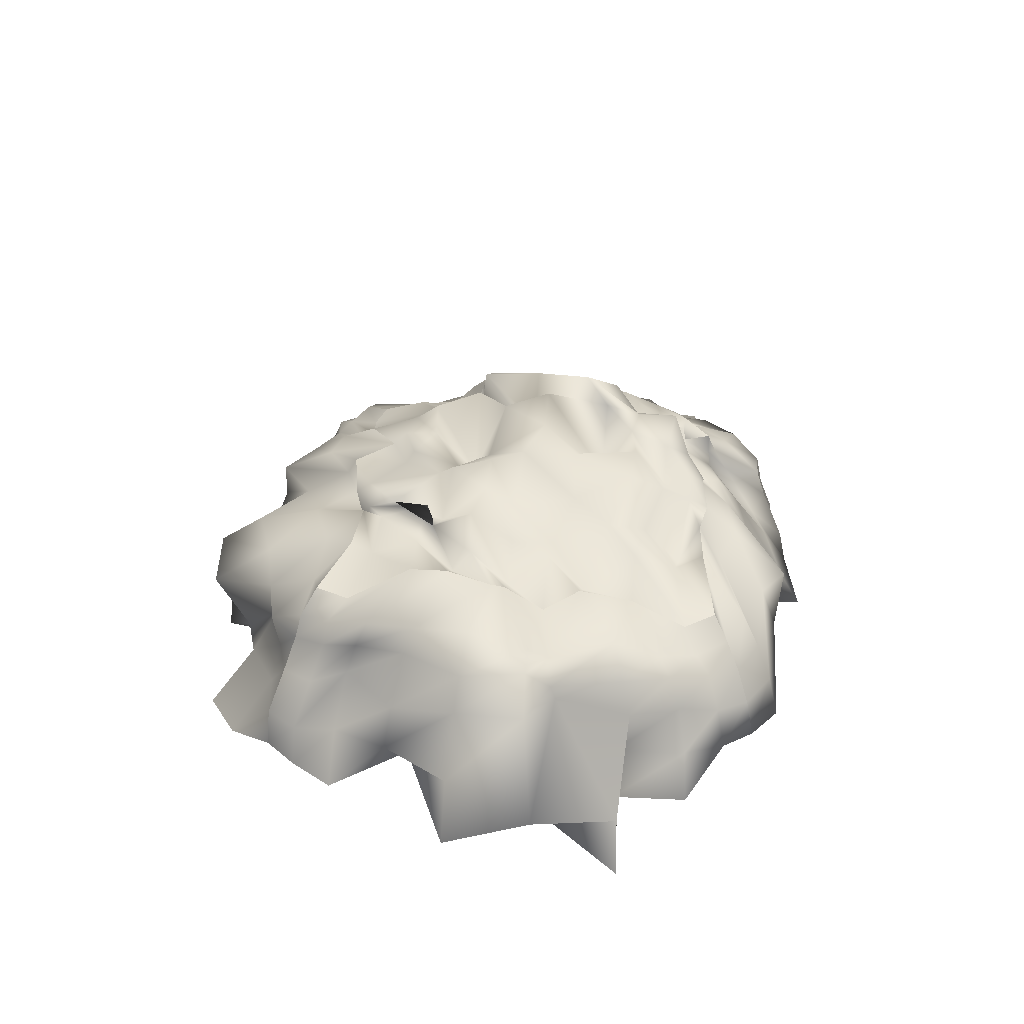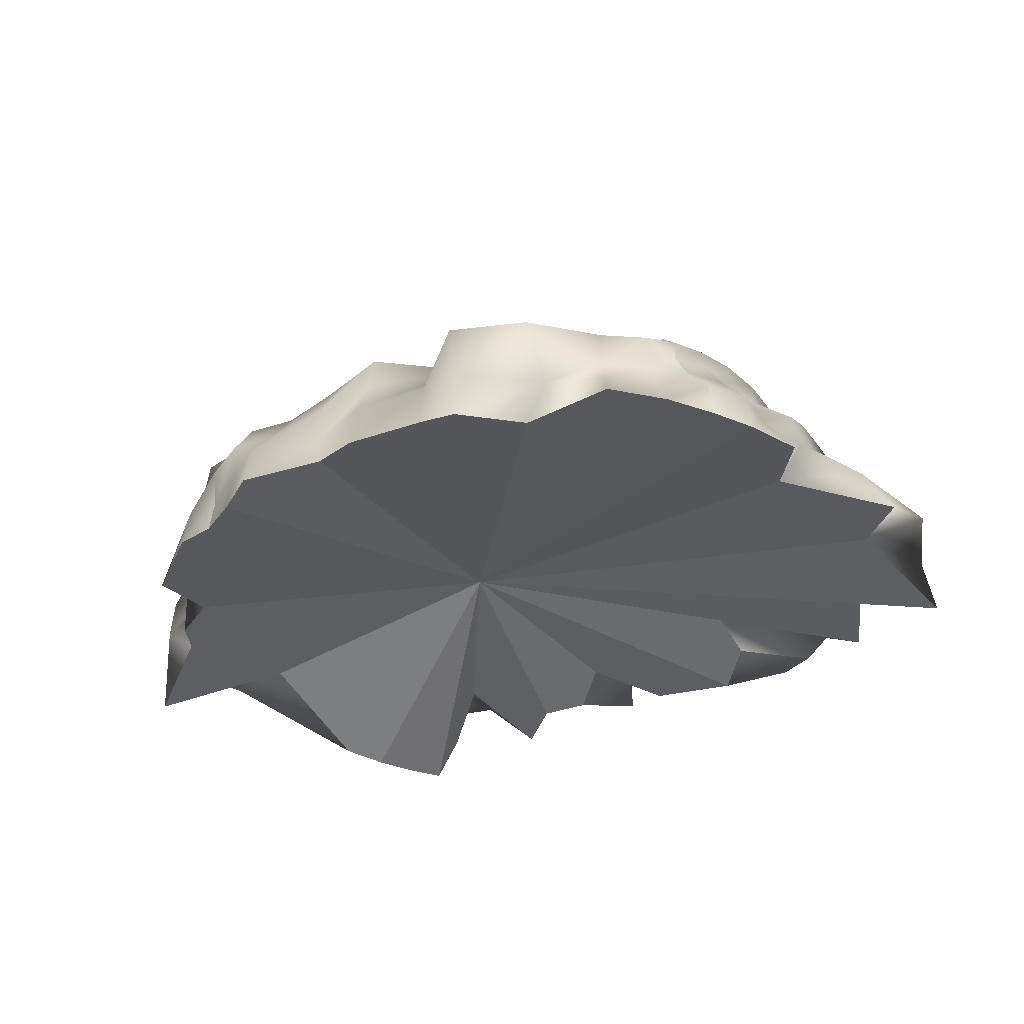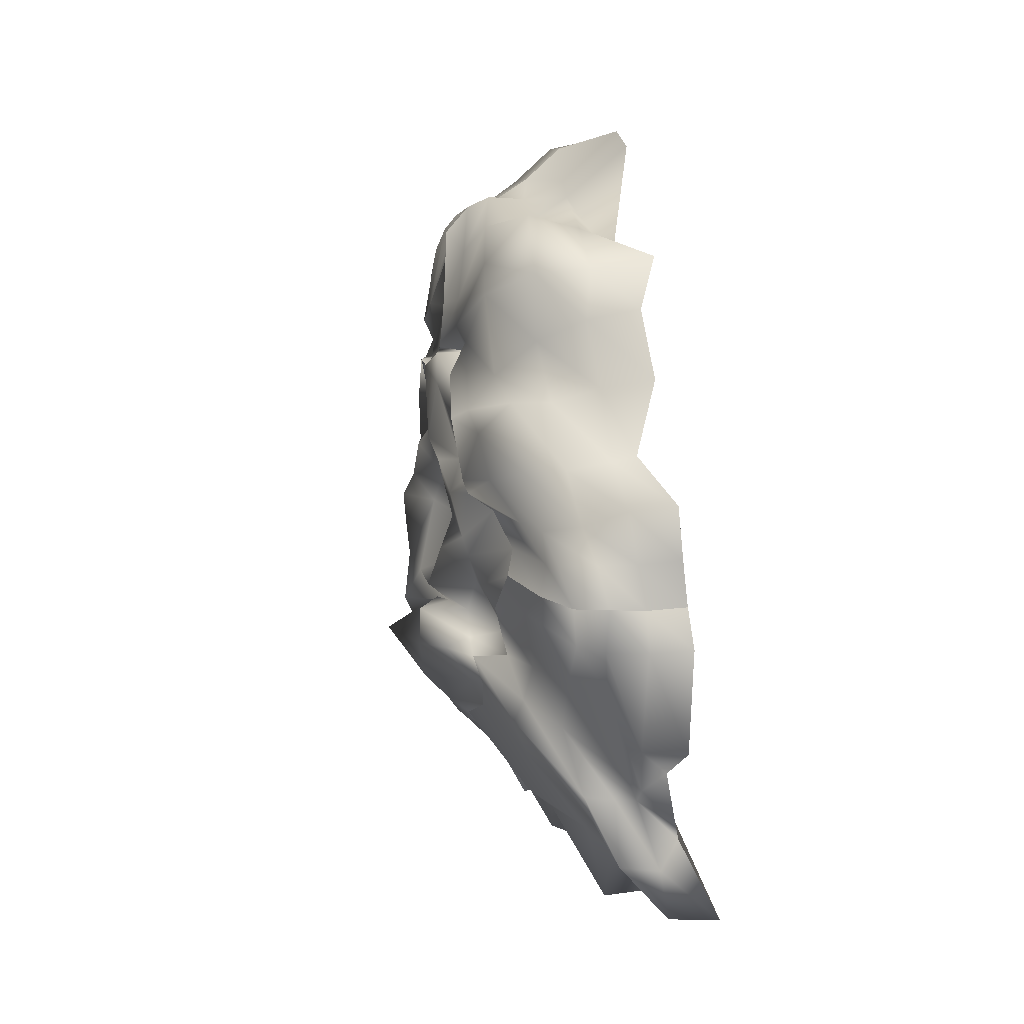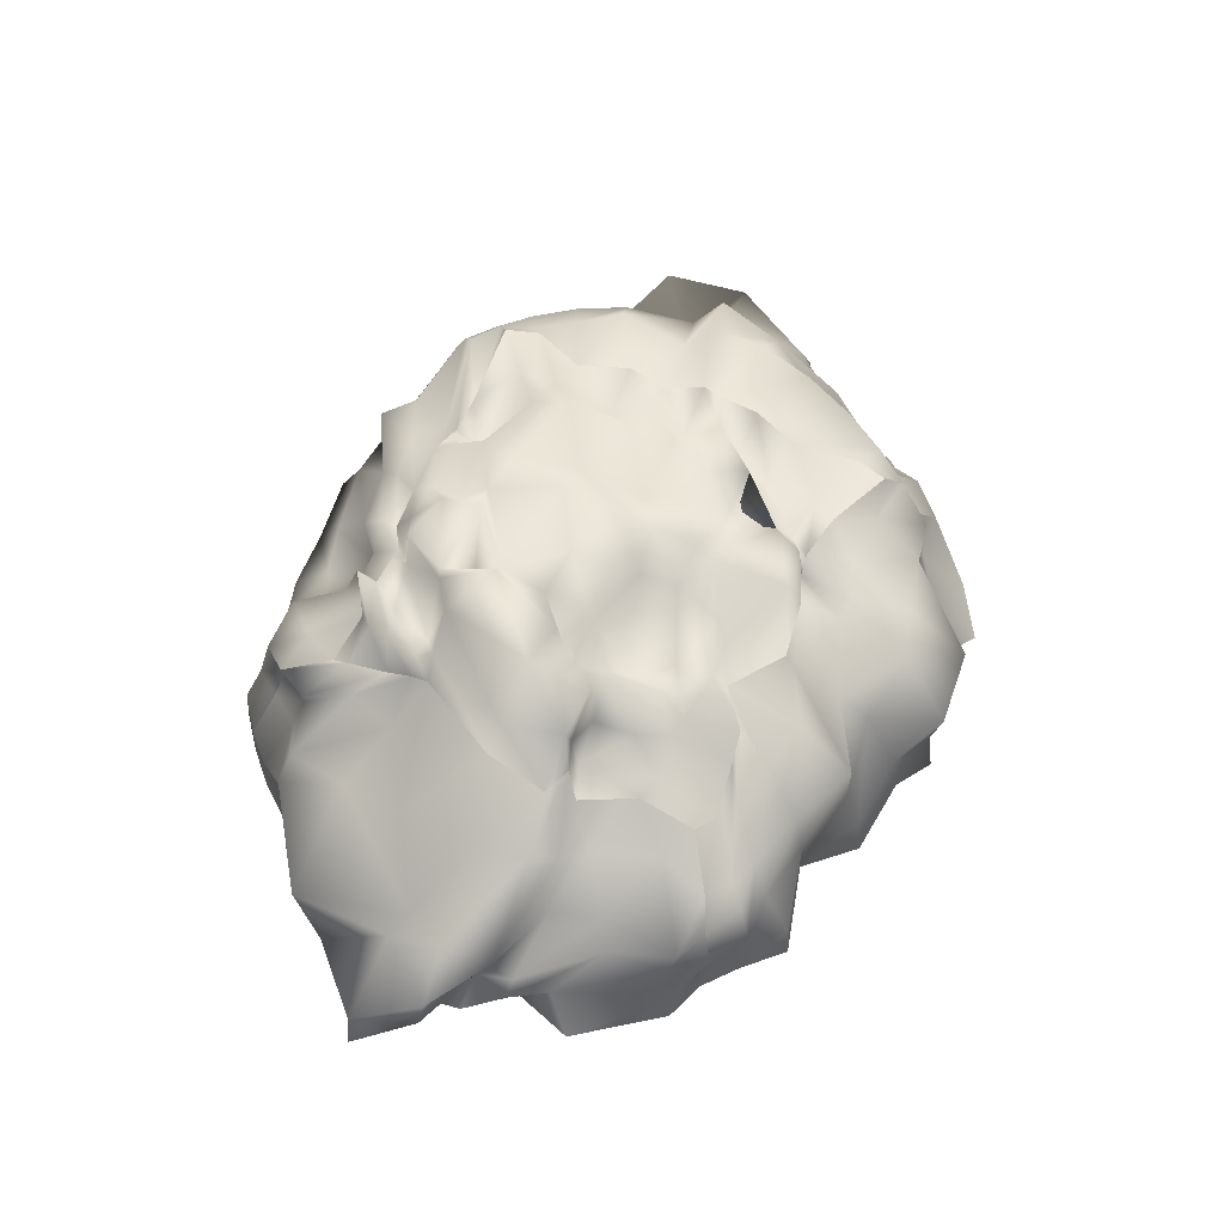
<metadata>
{"format":"obj","ext":"obj","renderer":"f3d","projection":"perspective","resolution":1024,"background":"white","views":[{"elev":31.1,"azim":94.9,"up":"+Y"},{"elev":-38.8,"azim":18.2,"up":"+Y"},{"elev":56.2,"azim":-97.9,"up":"+Z"},{"elev":62.1,"azim":-64.6,"up":"+Y"}]}
</metadata>
<code>
v  -8.87 1.43 8.239
v  -7.799 1.048 8.787
v  -7.812 2.541 5.987
v  -8.809 2.013 5.494
v  -5.41 1.632 8.466
v  -5.833 2.872 5.579
v  -4.189 2.643 8.296
v  -4.957 3.047 5.868
v  -2.448 2.687 6.864
v  -2.583 3.329 6.183
v  -0.0536 2.908 8.667
v  -0.558 2.587 5.934
v  2.876 2.607 8.184
v  3.073 3.253 7.411
v  4.706 1.582 7.461
v  5.066 3.016 7.146
v  5.204 2.843 7.46
v  5.766 2.856 6.385
v  7.718 2.345 7.759
v  8.397 2.248 6.583
v  11.17 1.754 9.01
v  11.65 1.528 7.373
v  -8.215 1.512 2.29
v  -9.926 1.603 2.968
v  -6.342 2.591 4.151
v  -4.616 4.059 4.614
v  -2.826 3.281 4.524
v  -0.0377 3.623 5.409
v  2.596 3.837 3.669
v  5.43 3.612 5.759
v  5.582 3.563 3.984
v  8.123 2.856 4.233
v  10.59 2.766 4.28
v  -8.055 3.153 1.847
v  -9.43 3.158 2.38
v  -6.789 3.078 2.289
v  -5.06 4.785 2.245
v  -3.05 0.8396 2.386
v  0.8676 3.321 2.883
v  2.8 4.335 2.943
v  5.167 2.454 3.238
v  7.677 3.612 3.433
v  8.633 1.51 2.313
v  11.13 3.115 2.321
v  -8.418 4.373 1.762
v  -10.64 2.878 1.817
v  -6.258 5.318 2.026
v  -4.927 3.782 0.3044
v  -3.155 5.001 0.6083
v  0.4817 3.874 1.19
v  2.408 4.706 0.9212
v  4.466 4.107 0.9942
v  6.799 3.905 1.558
v  9.486 3.253 1.281
v  11.48 2.657 0.1353
v  -8.697 3.173 -1.271
v  -10.07 2.798 -1.271
v  -6.403 5.476 -1.002
v  -3.595 3.919 -1.002
v  -3.205 5.868 -1.763
v  -0.558 5.334 -1.763
v  2.445 5.292 -0.8376
v  4.523 3.082 -0.5272
v  8.063 3.14 -0.6711
v  9.589 1.416 -0.6711
v  11.67 2.65 -0.6357
v  -7.268 4.219 -5.332
v  -8.28 3.344 -5.133
v  -5.584 5.297 -5.538
v  -3.501 6.833 -3.931
v  -3.616 5.061 -5.051
v  -1.159 2.187 -4.941
v  2.401 5.255 -3.622
v  4.37 3.696 -3.666
v  7.96 3.029 -2.809
v  9.486 3.253 -2.623
v  11.56 1.337 -2.561
v  -7.583 3.826 -6.065
v  -8.216 2.991 -6.039
v  -5.965 2.14 -6.42
v  -3.92 4.494 -6.74
v  -3.502 4.605 -6.869
v  -0.1533 5.374 -6.527
v  1.044 4.777 -6.804
v  3.043 4.365 -6.617
v  7.34 3.942 -5.643
v  9.196 1.091 -4.442
v  11.27 2.387 -4.378
v  -7.132 3.373 -7.766
v  -8.172 2.191 -7.311
v  -5.534 3.216 -8.214
v  -3.57 3.792 -8.607
v  -2.799 5.008 -8.882
v  -0.1533 4.521 -8.486
v  0.8811 2.837 -8.368
v  3.678 4.082 -8.324
v  6.897 3.459 -7.489
v  8.541 2.908 -7.028
v  10.79 1.595 -6.993
v  -6.848 3.066 -8.89
v  -8.373 1.812 -9.262
v  -5.033 3.684 -9.453
v  -3.615 3.826 -9.349
v  -3.176 3.298 -8.948
v  -1.159 3.499 -9.664
v  0.7033 3.409 -9.581
v  3.321 3.366 -9.684
v  5.034 0.3779 -9.305
v  8.791 2.402 -9.093
v  12.05 1.04 -9.686
v  -6.204 2.421 -9.623
v  -8.366 1.431 -10.08
v  -4.454 2.91 -10.79
v  -4.441 2.616 -9.385
v  -2.667 2.828 -9.626
v  -1.159 1.987 -10.57
v  0.531 2.717 -10.5
v  2.968 2.658 -10.73
v  4.576 2.337 -10.36
v  6.626 1.839 -10.55
v  11.32 1.357 -11.18
v  -12.99 -5.905 10.57
v  -11.4 -5.905 11.86
v  -11.26 -3.964 11.7
v  -12.85 -4.143 10.44
v  -9.682 -5.905 13.56
v  -9.54 -3.779 13.35
v  -6.093 -4.752 12.51
v  -6.311 -3.608 12.58
v  -3.559 -5.905 14.58
v  -3.489 -3.484 14.26
v  0.2126 -5.905 14.92
v  0.2126 -3.438 14.58
v  2.346 -6.833 15.96
v  2.262 -3.921 15.57
v  4.981 -5.446 12.77
v  6.258 -4.071 13.87
v  9.714 -6.833 15.39
v  8.96 -3.88 13.1
v  12.26 -6.833 13.78
v  11.28 -4.083 11.68
v  13.9 -6.212 11.51
v  13.76 -4.28 11.38
v  -11.26 -2.155 12.05
v  -12.87 -2.481 10.91
v  -9.147 -1.824 11.97
v  -6.483 -1.526 12.56
v  -3.299 -1.312 13.39
v  0.687 -1.233 12.8
v  2.033 -1.308 16.02
v  5.865 -1.565 15.64
v  8.529 -1.736 11.82
v  10.84 -2.099 11.18
v  12.58 -2.457 10.68
v  -10.67 -0.5683 11.38
v  -12.31 -0.9921 10.39
v  -8.586 -0.1503 11.11
v  -6.027 0.2166 11.97
v  -3.038 0.4735 13.35
v  0.0406 0.8055 11.44
v  3.176 0.8406 13.51
v  5.832 0.5027 12.57
v  8.639 0.1002 11.96
v  10.92 -0.3583 11.51
v  11.96 -0.8233 10.11
v  -9.977 -0.1119 10.59
v  -11.09 0.2883 9.767
v  -6.966 0.6102 9.56
v  -4.883 1.689 10.14
v  -2.508 1.915 10.53
v  -0.0536 2.089 9.121
v  3.345 1.764 9.972
v  4.199 2.118 10.15
v  6.485 1.755 9.275
v  9.399 1.098 9.446
v  11.97 0.5814 9.744
v  15.46 -6.212 9.922
v  15.26 -4.083 9.778
v  17.08 -6.212 7.799
v  15.53 -3.88 7.657
v  15.62 -4.948 3.963
v  16.96 -3.693 4.922
v  20.92 -6.212 1.666
v  19.51 -3.557 1.595
v  18.95 -4.948 -2.181
v  21.97 -3.865 -2.723
v  21.73 -6.833 -6.866
v  21.31 -3.921 -6.789
v  17.77 -5.365 -6.525
v  16.79 -3.272 -6.425
v  17.05 -5.905 -10.07
v  16.03 -3.779 -9.945
v  9.67 -3.925 -8.116
v  15.05 -3.964 -11.88
v  10.35 -4.82 -10.39
v  13.68 -4.143 -13.33
v  13.95 -2.099 9.06
v  13.47 -1.736 7.263
v  16.69 -1.409 4.535
v  17.22 -1.174 1.405
v  18.09 -0.6297 -2.112
v  16.08 -0.7971 -3.502
v  16.17 -1.526 -7.154
v  15.03 -1.824 -9.586
v  14.55 -2.155 -11.51
v  13.3 -2.481 -12.99
v  13.15 -0.3583 8.471
v  13.74 0.1002 6.701
v  14.76 0.5027 4.138
v  16.82 0.7846 1.144
v  17.32 1.49 -2.112
v  16.45 0.1465 -3.285
v  15.81 0.2166 -6.738
v  14.88 -0.1503 -9.074
v  13.81 -0.5683 -10.97
v  12.73 -0.9921 -12.47
v  12.96 1.098 8.094
v  13.9 1.593 6.061
v  14.71 2.015 3.631
v  15.26 2.304 0.8603
v  15.46 1.584 -2.112
v  14.71 0.6195 -3.049
v  14.55 1.595 -6.276
v  13.81 0.4138 -8.491
v  12.95 -0.0374 -10.34
v  12.05 0.2883 -11.85
v  8.921 -5.306 -12.91
v  12.08 -3.964 -14.59
v  4.896 -5.306 -12.71
v  4.797 -3.496 -12.56
v  1.412 -3.676 -11.49
v  2.901 -3.351 -13.39
v  0.0611 -4.548 -13.37
v  2.451 -3.484 -16.02
v  -2.265 -4.548 -13.58
v  -1.014 -2.888 -15.35
v  -3.746 -5.08 -15.21
v  -3.695 -2.929 -15.21
v  -6.155 -3.676 -11.49
v  -6.101 -3.04 -14.35
v  -8.181 -5.08 -14.2
v  -8.078 -3.191 -14.04
v  -9.605 -6.636 -15.06
v  -9.472 -4.428 -14.9
v  -11.08 -6.636 -13.86
v  -10.95 -4.632 -13.74
v  11.68 -2.155 -14.13
v  7.064 -1.824 -14.48
v  4.892 -1.526 -14.7
v  2.648 -1.679 -14.99
v  -0.9475 -1.25 -14.16
v  -3.222 -1.22 -13.5
v  -5.999 -1.633 -14.25
v  -7.574 -1.455 -13.61
v  -8.818 -2.37 -14.19
v  -9.478 -2.742 -13.11
v  11.09 -0.5683 -13.46
v  6.607 -0.1503 -13.78
v  5.088 -0.003 -14.93
v  1.851 0.5552 -13.06
v  -1.084 0.7364 -12.5
v  -2.763 0.7495 -10.77
v  -5.439 0.2986 -11.91
v  -5.861 -0.136 -13.79
v  -8.272 -0.5657 -13.86
v  -8.952 -1.048 -12.63
v  10.4 0.7593 -12.67
v  5.377 0.9384 -11.44
v  3.757 1.612 -12.3
v  1.366 1.97 -11.86
v  -1.159 1.987 -11.38
v  -2.858 1.935 -10.89
v  -4.79 1.71 -10.85
v  -5.033 1.734 -11.19
v  -7.535 0.9956 -11.83
v  -9.441 0.4087 -12.36
v  -12.39 -6.636 -12.51
v  -12.22 -4.428 -12.39
v  -13.76 -6.636 -10.72
v  -13.54 -4.217 -10.6
v  -15.79 -4.443 -4.799
v  -18.77 -4.429 -5.758
v  -21.97 -6.675 -2.855
v  -21.63 -4.308 -2.792
v  -19.04 -5.059 0.1345
v  -20.51 -3.965 0.1869
v  -18.88 -4.88 1.394
v  -17.55 -3.306 1.585
v  -17.01 -4.715 2.896
v  -17.93 -3.387 3.325
v  -17.87 -5.337 6.199
v  -16.85 -3.498 4.946
v  -14.8 -5.905 9.929
v  -14.63 -3.964 9.798
v  -10.63 -2.007 -11.37
v  -13.55 -2.091 -10.56
v  -18.13 -2.049 -7.282
v  -17.96 -2.195 -2.483
v  -20.22 -2.129 0.454
v  -17.37 -2.324 1.603
v  -17.22 -2.857 3.322
v  -14.51 -2.259 6.578
v  -14.12 -2.155 9.43
v  -10.06 -0.4952 -10.95
v  -12.74 -0.2952 -10.11
v  -13.04 -0.1938 -7.219
v  -16.97 -1.236 -1.927
v  -17.7 -1.379 0.0081
v  -17.52 -0.8671 2.549
v  -14.51 -0.2857 3.823
v  -13.61 -0.6405 6.082
v  -13.81 -0.9007 9.704
v  -10.33 0.7701 -10.72
v  -9.497 1.323 -8.5
v  -10.04 0.9963 -6.257
v  -13.6 1.06 -3.895
v  -13.61 1.16 -0.1539
v  -13.13 1.734 2.341
v  -12.66 1.21 3.385
v  -11.56 0.6283 4.44
v  -10.46 0.847 7.425
v  -2.799 -2.342 -2.688
g Box001
f 1 2 3 4
f 2 5 6 3
f 5 7 8 6
f 7 9 10 8
f 9 11 12 10
f 11 13 14 12
f 13 15 16 14
f 15 17 18 16
f 17 19 20 18
f 19 21 22 20
f 4 3 23 24
f 3 6 25 23
f 6 8 26 25
f 8 10 27 26
f 10 12 28 27
f 12 14 29 28
f 14 16 30 29
f 16 18 31 30
f 18 20 32 31
f 20 22 33 32
f 24 23 34 35
f 23 25 36 34
f 25 26 37 36
f 26 27 38 37
f 27 28 39 38
f 39 28 29 40
f 29 30 41 40
f 30 31 42 41
f 31 32 43 42
f 32 33 44 43
f 35 34 45 46
f 34 36 47 45
f 36 37 48 47
f 37 38 49 48
f 38 39 50 49
f 39 40 51 50
f 40 41 52 51
f 41 42 53 52
f 42 43 54 53
f 43 44 55 54
f 46 45 56 57
f 45 47 58 56
f 47 48 59 58
f 48 49 60 59
f 49 50 61 60
f 50 51 62 61
f 51 52 63 62
f 52 53 64 63
f 53 54 65 64
f 54 55 66 65
f 57 56 67 68
f 56 58 69 67
f 58 59 70 69
f 59 60 71 70
f 60 61 72 71
f 61 62 73 72
f 62 63 74 73
f 63 64 75 74
f 64 65 76 75
f 65 66 77 76
f 68 67 78 79
f 67 69 80 78
f 69 70 81 80
f 70 71 82 81
f 71 72 83 82
f 72 73 84 83
f 73 74 85 84
f 74 75 86 85
f 75 76 87 86
f 76 77 88 87
f 79 78 89 90
f 78 80 91 89
f 80 81 92 91
f 81 82 93 92
f 82 83 94 93
f 83 84 95 94
f 84 85 96 95
f 85 86 97 96
f 86 87 98 97
f 87 88 99 98
f 90 89 100 101
f 89 91 102 100
f 91 92 103 102
f 92 93 104 103
f 93 94 105 104
f 94 95 106 105
f 95 96 107 106
f 96 97 108 107
f 97 98 109 108
f 98 99 110 109
f 101 100 111 112
f 100 102 113 111
f 102 103 114 113
f 103 104 115 114
f 104 105 116 115
f 105 106 117 116
f 106 107 118 117
f 107 108 119 118
f 108 109 120 119
f 109 110 121 120
f 122 123 124 125
f 123 126 127 124
f 126 128 129 127
f 128 130 131 129
f 130 132 133 131
f 132 134 135 133
f 134 136 137 135
f 136 138 139 137
f 138 140 141 139
f 140 142 143 141
f 125 124 144 145
f 124 127 146 144
f 127 129 147 146
f 129 131 148 147
f 131 133 149 148
f 133 135 150 149
f 135 137 151 150
f 137 139 152 151
f 139 141 153 152
f 141 143 154 153
f 145 144 155 156
f 144 146 157 155
f 146 147 158 157
f 147 148 159 158
f 148 149 160 159
f 149 150 161 160
f 150 151 162 161
f 151 152 163 162
f 152 153 164 163
f 153 154 165 164
f 156 155 166 167
f 166 155 157 168
f 157 158 169 168
f 158 159 170 169
f 159 160 171 170
f 160 161 172 171
f 161 162 173 172
f 162 163 174 173
f 163 164 175 174
f 164 165 176 175
f 167 166 2 1
f 166 168 5 2
f 168 169 7 5
f 169 170 9 7
f 170 171 11 9
f 171 172 13 11
f 172 173 15 13
f 173 174 17 15
f 174 175 19 17
f 175 176 21 19
f 142 177 178 143
f 177 179 180 178
f 179 181 182 180
f 181 183 184 182
f 183 185 186 184
f 185 187 188 186
f 187 189 190 188
f 189 191 192 190
f 191 193 194 192
f 193 195 196 194
f 143 178 197 154
f 178 180 198 197
f 180 182 199 198
f 182 184 200 199
f 184 186 201 200
f 186 188 202 201
f 188 190 203 202
f 190 192 204 203
f 192 194 205 204
f 194 196 206 205
f 154 197 207 165
f 197 198 208 207
f 198 199 209 208
f 199 200 210 209
f 200 201 211 210
f 201 202 212 211
f 202 203 213 212
f 203 204 214 213
f 204 205 215 214
f 205 206 216 215
f 165 207 217 176
f 207 208 218 217
f 208 209 219 218
f 209 210 220 219
f 210 211 221 220
f 211 212 222 221
f 212 213 223 222
f 213 214 224 223
f 214 215 225 224
f 215 216 226 225
f 176 217 22 21
f 217 218 33 22
f 218 219 44 33
f 219 220 55 44
f 220 221 66 55
f 221 222 77 66
f 222 223 88 77
f 223 224 99 88
f 224 225 110 99
f 225 226 121 110
f 195 227 228 196
f 227 229 230 228
f 229 231 232 230
f 231 233 234 232
f 233 235 236 234
f 235 237 238 236
f 237 239 240 238
f 239 241 242 240
f 241 243 244 242
f 243 245 246 244
f 196 228 247 206
f 228 230 248 247
f 230 232 249 248
f 232 234 250 249
f 234 236 251 250
f 236 238 252 251
f 238 240 253 252
f 240 242 254 253
f 242 244 255 254
f 244 246 256 255
f 206 247 257 216
f 247 248 258 257
f 248 249 259 258
f 249 250 260 259
f 250 251 261 260
f 251 252 262 261
f 252 253 263 262
f 253 254 264 263
f 254 255 265 264
f 255 256 266 265
f 216 257 267 226
f 257 258 268 267
f 258 259 269 268
f 259 260 270 269
f 260 261 271 270
f 261 262 272 271
f 262 263 273 272
f 263 264 274 273
f 264 265 275 274
f 265 266 276 275
f 226 267 120 121
f 267 268 119 120
f 268 269 118 119
f 269 270 117 118
f 270 271 116 117
f 271 272 115 116
f 272 273 114 115
f 273 274 113 114
f 274 275 111 113
f 275 276 112 111
f 245 277 278 246
f 277 279 280 278
f 279 281 282 280
f 281 283 284 282
f 283 285 286 284
f 285 287 288 286
f 287 289 290 288
f 289 291 292 290
f 291 293 294 292
f 293 122 125 294
f 246 278 295 256
f 278 280 296 295
f 280 282 297 296
f 282 284 298 297
f 284 286 299 298
f 286 288 300 299
f 288 290 301 300
f 290 292 302 301
f 292 294 303 302
f 294 125 145 303
f 256 295 304 266
f 295 296 305 304
f 296 297 306 305
f 297 298 307 306
f 298 299 308 307
f 299 300 309 308
f 300 301 310 309
f 301 302 311 310
f 302 303 312 311
f 303 145 156 312
f 266 304 313 276
f 304 305 314 313
f 305 306 315 314
f 306 307 316 315
f 307 308 317 316
f 308 309 318 317
f 309 310 319 318
f 310 311 320 319
f 311 312 321 320
f 312 156 167 321
f 276 313 101 112
f 313 314 90 101
f 314 315 79 90
f 315 316 68 79
f 316 317 57 68
f 317 318 46 57
f 318 319 35 46
f 319 320 24 35
f 320 321 4 24
f 321 167 1 4
f 291 289 322 293
f 122 293 322 123
f 126 123 322 128
f 130 128 322 132
f 134 132 322 136
f 138 136 322 140
f 142 140 322 177
f 179 177 322 181
f 183 181 322 185
f 187 185 322 189
f 191 189 322 193
f 195 193 322 227
f 229 227 322 231
f 233 231 322 235
f 237 235 322 239
f 241 239 322 243
f 245 243 322 277
f 279 277 322 281
f 283 281 322 285
f 287 285 322 289

</code>
